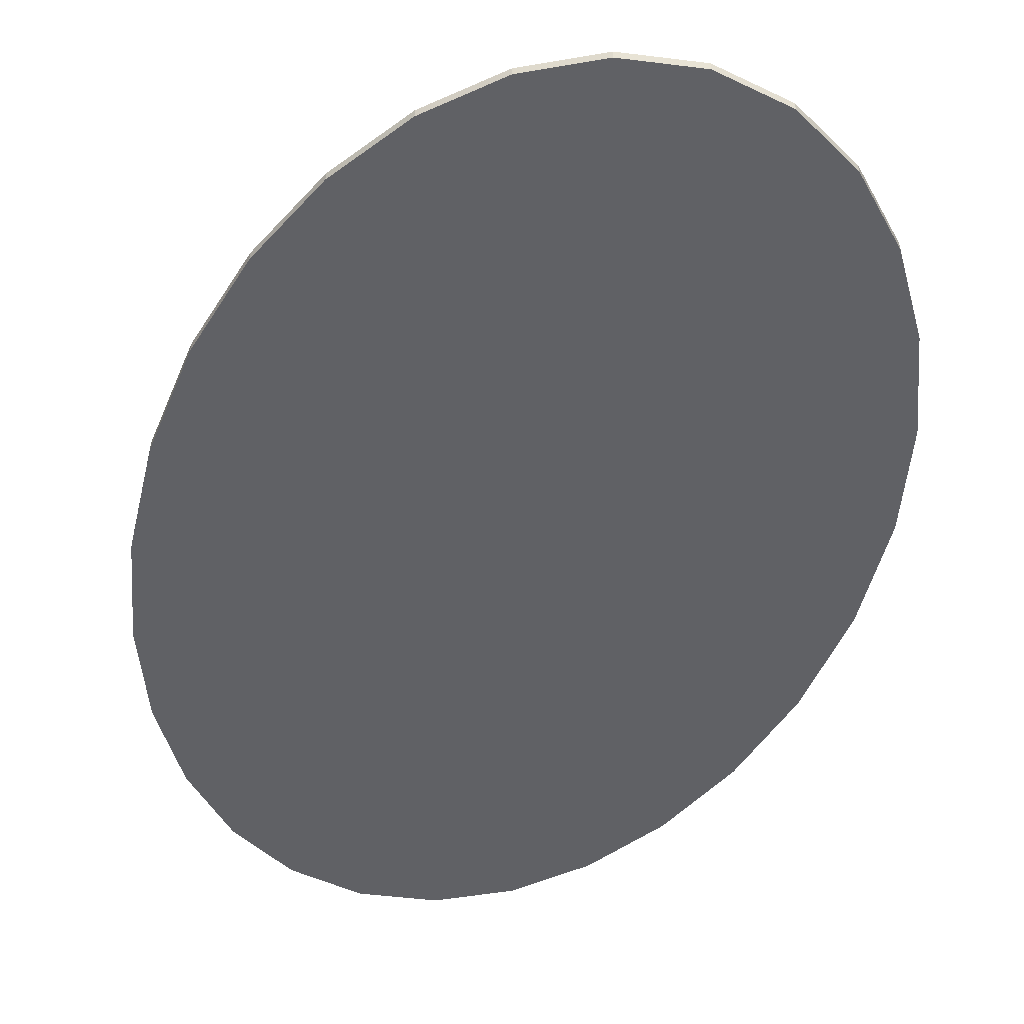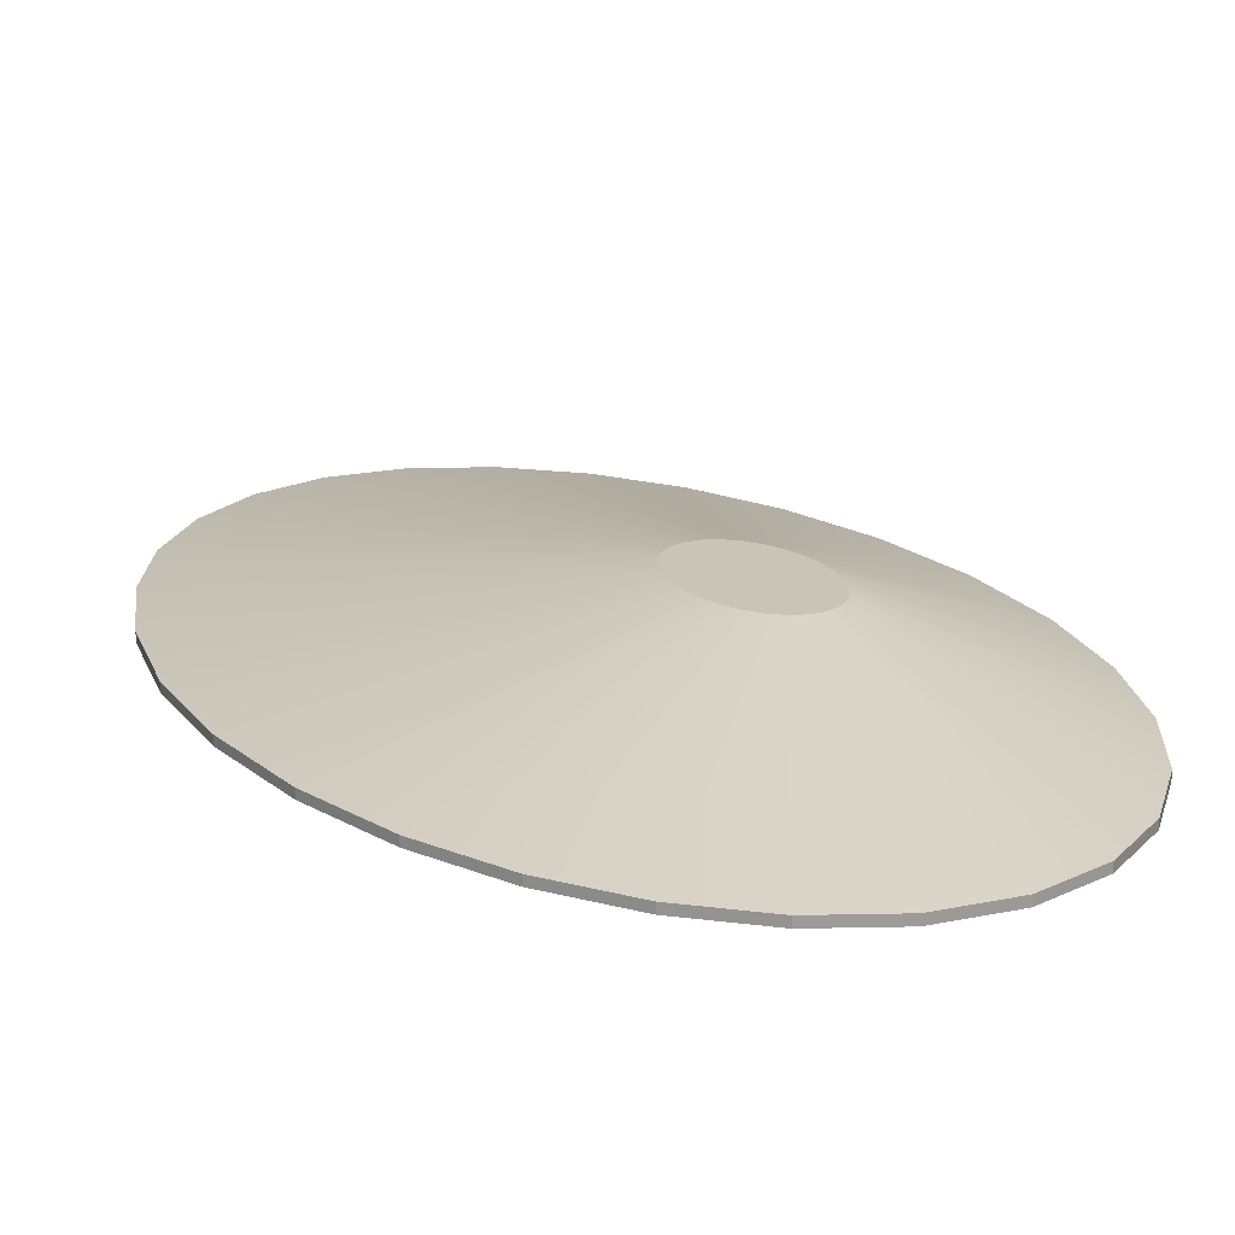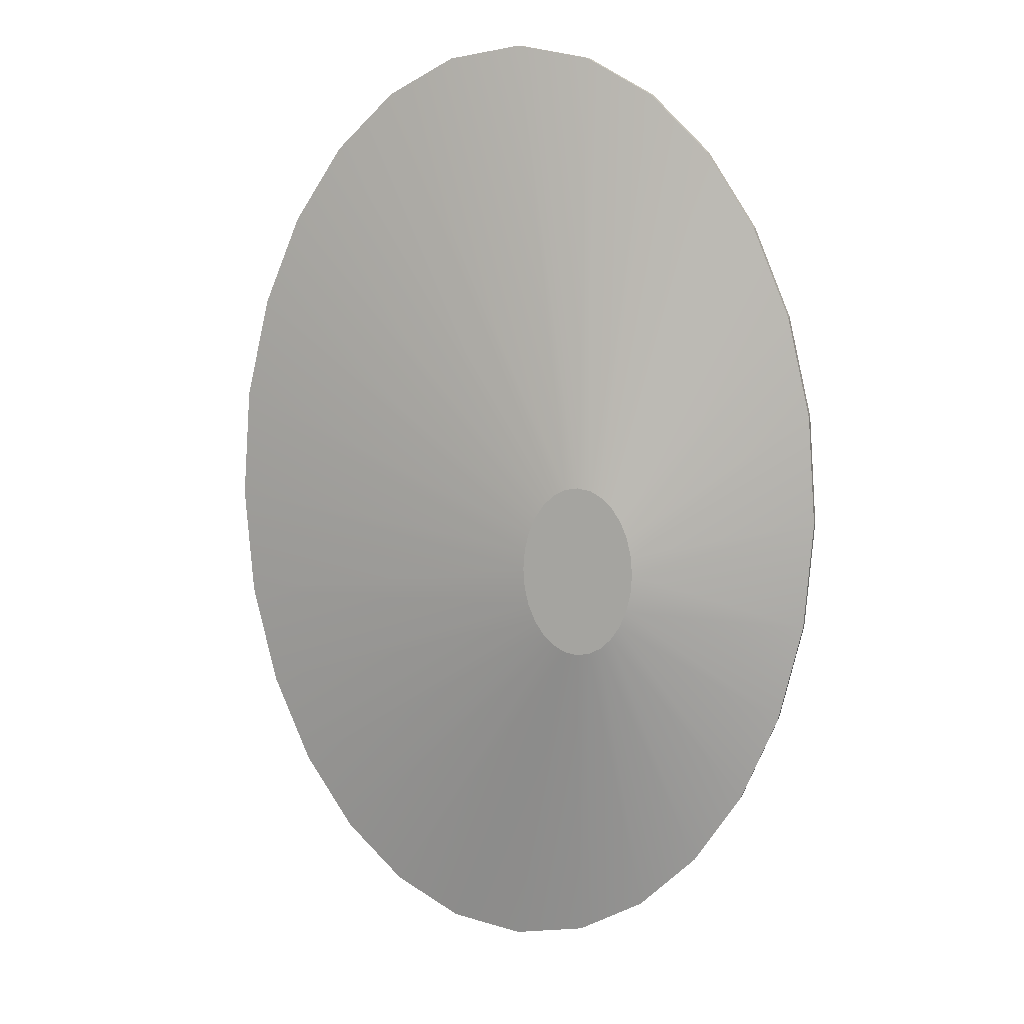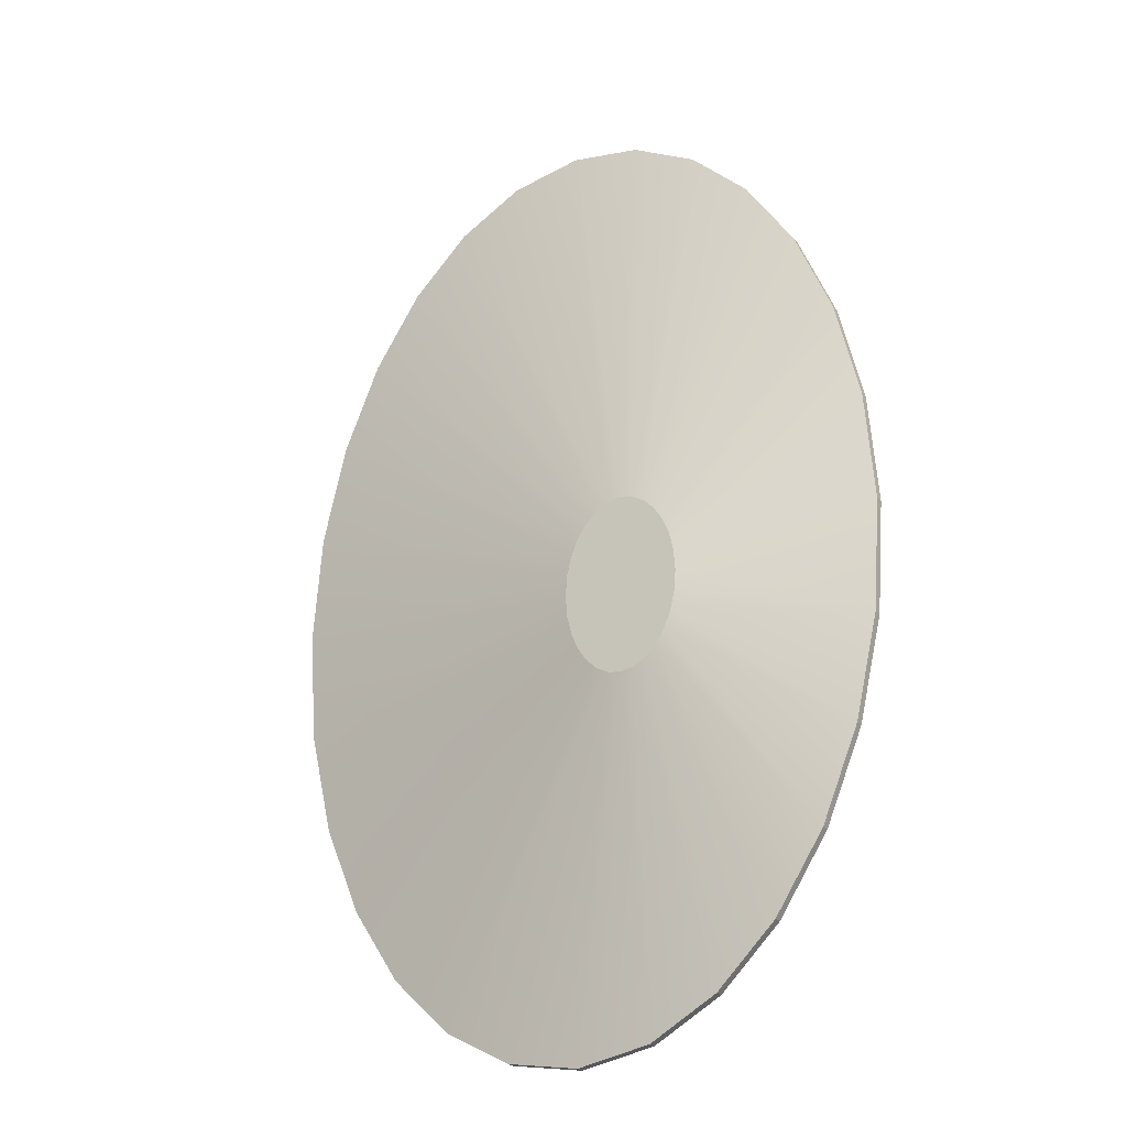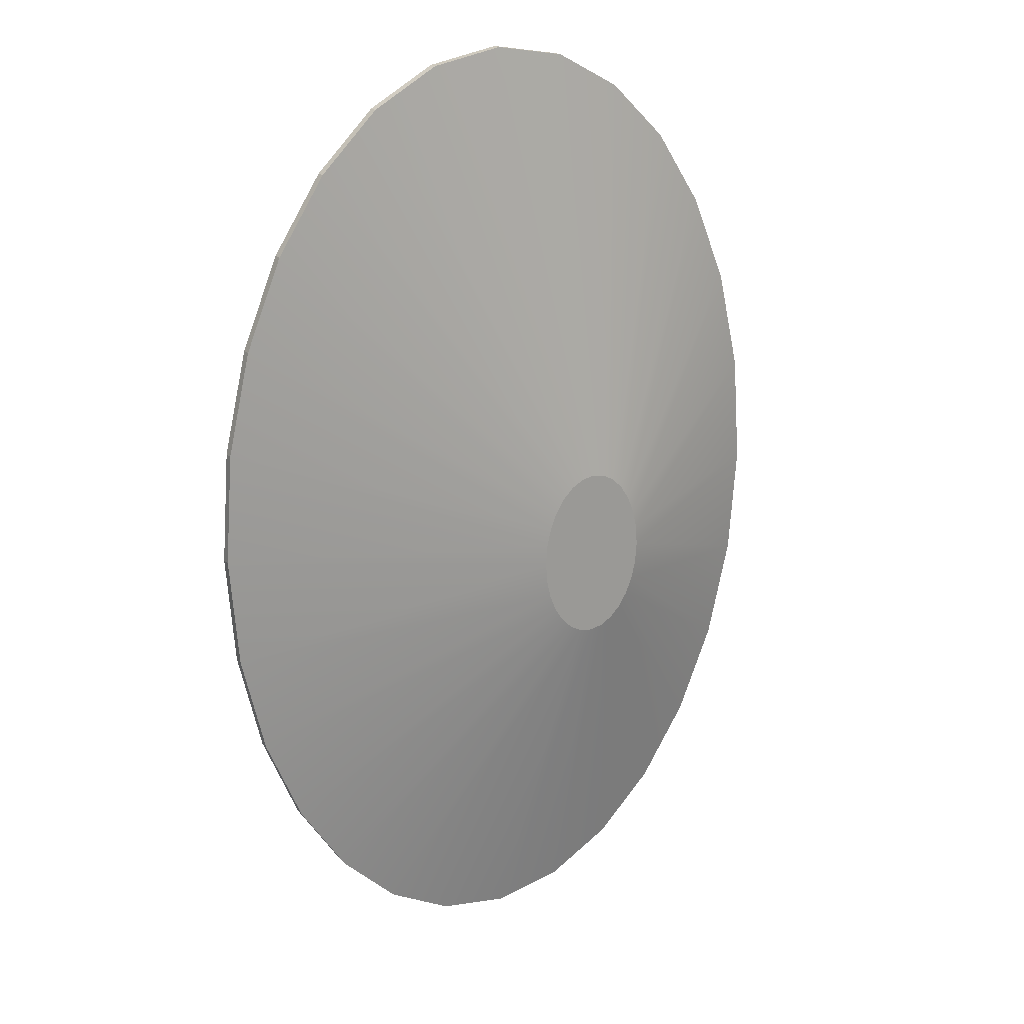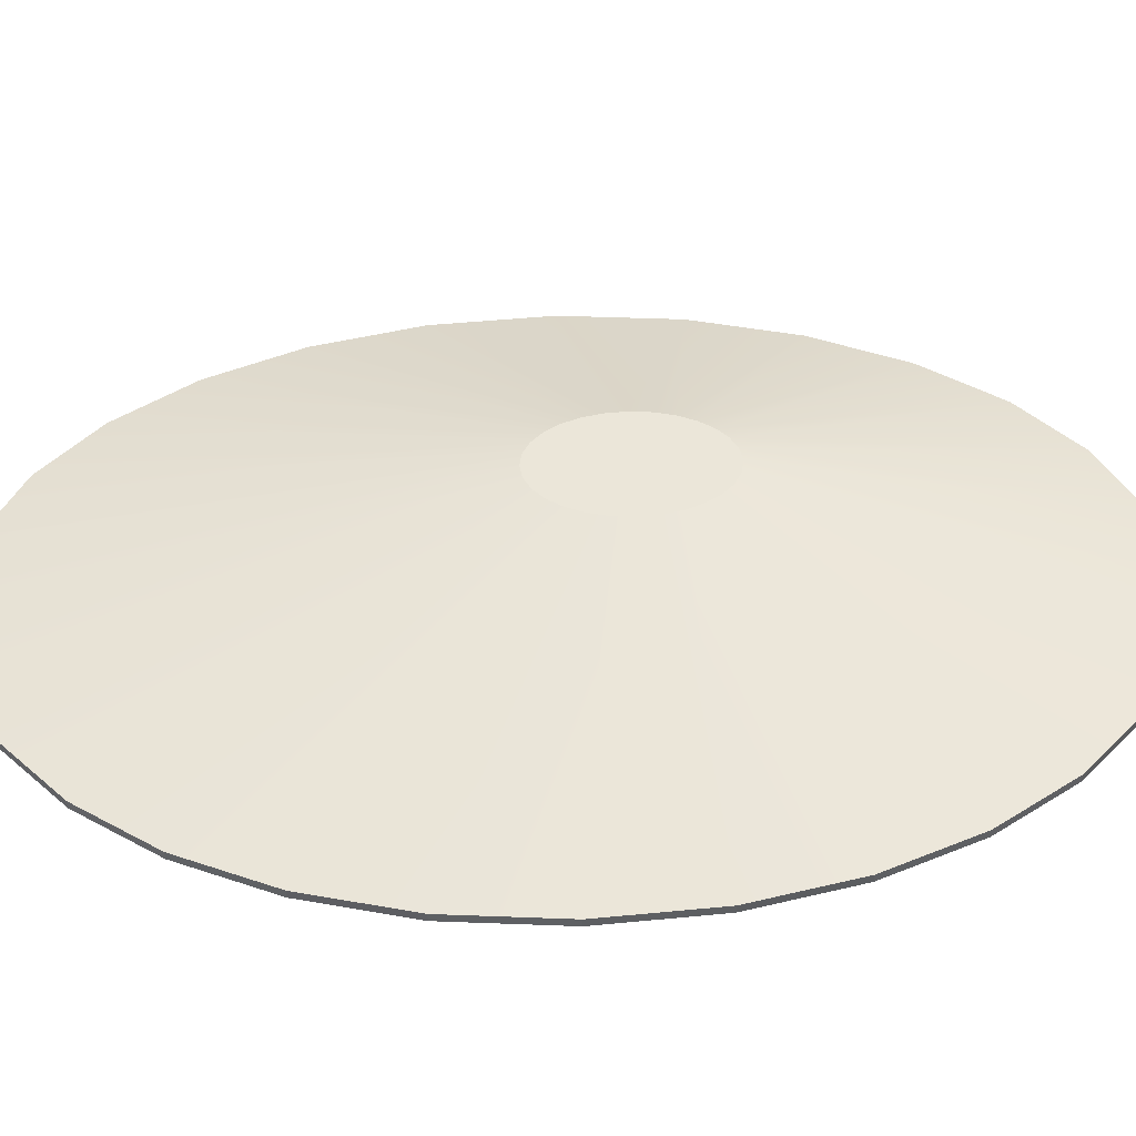
<metadata>
{"format":"obj","ext":"obj","renderer":"f3d","projection":"perspective","resolution":1024,"background":"white","views":[{"elev":-49.5,"azim":162.2,"up":"+Y"},{"elev":20.0,"azim":149.2,"up":"+Y"},{"elev":11.5,"azim":-163.7,"up":"+Z"},{"elev":-25.4,"azim":-149.3,"up":"+Z"},{"elev":20.7,"azim":148.5,"up":"+Z"},{"elev":47.7,"azim":88.1,"up":"+Y"}]}
</metadata>
<code>
o terrain_Gentle_Hill_#131.001_terrain_Wooded_Hill_#106.001
v -1.871 -0.09436 0.002055
v -1.822 -0.09436 0.6574
v -1.822 -0.04316 0.6574
v -1.871 -0.04316 0.002055
v -1.68 -0.09436 1.259
v -1.68 -0.04316 1.259
v -1.459 -0.09436 1.79
v -1.459 -0.04316 1.79
v -1.169 -0.09436 2.233
v -1.169 -0.04316 2.233
v -0.8204 -0.09436 2.571
v -0.8204 -0.04316 2.571
v -0.4258 -0.09436 2.786
v -0.4258 -0.04316 2.786
v 0.003793 -0.09436 2.862
v 0.003793 -0.04316 2.862
v 0.4334 -0.09436 2.786
v 0.4334 -0.04316 2.786
v 0.828 -0.09436 2.571
v 0.828 -0.04316 2.571
v 1.176 -0.09436 2.233
v 1.176 -0.04316 2.233
v 1.467 -0.09436 1.79
v 1.467 -0.04316 1.79
v 1.688 -0.09436 1.259
v 1.688 -0.04316 1.259
v 1.829 -0.09436 0.6574
v 1.829 -0.04316 0.6574
v 1.879 -0.09436 0.002055
v 1.879 -0.04316 0.002055
v 1.829 -0.09436 -0.6533
v 1.829 -0.04316 -0.6533
v 1.688 -0.09437 -1.255
v 1.688 -0.04316 -1.255
v 1.467 -0.09437 -1.786
v 1.467 -0.04316 -1.786
v 1.176 -0.09437 -2.229
v 1.176 -0.04316 -2.229
v 0.828 -0.09437 -2.567
v 0.828 -0.04316 -2.567
v 0.4334 -0.09437 -2.782
v 0.4334 -0.04316 -2.782
v 0.003793 -0.09437 -2.858
v 0.003793 -0.04316 -2.858
v -0.4258 -0.09437 -2.782
v -0.4258 -0.04316 -2.782
v -0.8204 -0.09437 -2.567
v -0.8204 -0.04316 -2.567
v -1.169 -0.09437 -2.229
v -1.169 -0.04316 -2.229
v -1.459 -0.09437 -1.786
v -1.459 -0.04316 -1.786
v -1.68 -0.09437 -1.255
v -1.68 -0.04316 -1.255
v -1.822 -0.09436 -0.6533
v -1.822 -0.04316 -0.6533
v -0.808 0.2993 -0.1911
v -0.8171 0.2993 -0.3117
v -0.782 0.2993 -0.08032
v -0.808 0.2993 -0.4323
v -0.7412 0.2993 0.01741
v -0.6878 0.2993 0.09895
v -0.6237 0.2993 0.1611
v -0.5511 0.2993 0.2007
v -0.472 0.2993 0.2147
v -0.3929 0.2993 0.2007
v -0.3203 0.2993 0.1611
v -0.2562 0.2993 0.09895
v -0.2028 0.2993 0.01741
v -0.162 0.2993 -0.08032
v -0.1361 0.2993 -0.1911
v -0.1269 0.2993 -0.3117
v -0.1361 0.2993 -0.4323
v -0.162 0.2993 -0.5431
v -0.2028 0.2993 -0.6408
v -0.2562 0.2993 -0.7223
v -0.3203 0.2993 -0.7845
v -0.3929 0.2993 -0.8241
v -0.472 0.2993 -0.838
v -0.5511 0.2993 -0.8241
v -0.6237 0.2993 -0.7845
v -0.6878 0.2993 -0.7223
v -0.7412 0.2993 -0.6408
v -0.782 0.2993 -0.5431
f 1 2 3
f 1 3 4
f 2 5 6
f 2 6 3
f 9 11 12
f 9 12 10
f 18 15 17
f 44 41 43
f 17 19 20
f 17 20 18
f 19 21 22
f 19 22 20
f 21 23 24
f 21 24 22
f 23 25 26
f 23 26 24
f 27 29 30
f 27 30 28
f 29 31 32
f 29 32 30
f 31 33 34
f 31 34 32
f 6 7 8
f 37 39 40
f 37 40 38
f 12 13 14
f 44 45 46
f 45 47 48
f 45 48 46
f 47 49 50
f 47 50 48
f 49 51 52
f 49 52 50
f 51 53 54
f 51 54 52
f 53 55 56
f 53 56 54
f 55 1 4
f 55 4 56
f 14 15 16
f 8 9 10
f 25 23 7
f 28 25 27
f 42 39 41
f 36 33 35
f 38 35 37
f 50 81 48
f 62 63 68
f 26 69 24
f 52 82 50
f 28 70 26
f 54 83 52
f 30 71 28
f 6 61 59
f 32 72 30
f 8 62 61
f 4 57 58
f 56 84 54
f 32 74 73
f 34 75 74
f 10 63 62
f 12 64 63
f 36 76 75
f 14 65 64
f 38 77 76
f 40 78 77
f 16 66 65
f 44 78 42
f 20 66 18
f 3 59 57
f 56 58 60
f 46 79 44
f 22 67 20
f 48 80 46
f 24 68 22
f 18 16 15
f 44 42 41
f 6 5 7
f 12 11 13
f 44 43 45
f 14 13 15
f 8 7 9
f 23 21 7
f 21 19 9
f 7 21 9
f 19 17 11
f 17 15 13
f 11 17 13
f 11 9 19
f 7 5 25
f 5 2 27
f 2 1 29
f 1 55 31
f 55 53 31
f 53 51 33
f 31 53 33
f 51 49 35
f 49 47 37
f 35 49 37
f 47 45 39
f 45 43 41
f 39 45 41
f 39 37 47
f 35 33 51
f 31 29 1
f 29 27 2
f 27 25 5
f 28 26 25
f 42 40 39
f 36 34 33
f 38 36 35
f 50 82 81
f 64 65 66
f 66 67 64
f 67 68 63
f 64 67 63
f 68 69 61
f 69 70 59
f 70 71 59
f 71 72 57
f 59 71 57
f 72 73 60
f 73 74 84
f 74 75 84
f 75 76 83
f 84 75 83
f 76 77 81
f 77 78 80
f 78 79 80
f 80 81 77
f 81 82 76
f 82 83 76
f 84 60 73
f 60 58 72
f 58 57 72
f 59 61 69
f 61 62 68
f 26 70 69
f 52 83 82
f 28 71 70
f 54 84 83
f 30 72 71
f 6 8 61
f 32 73 72
f 8 10 62
f 4 3 57
f 56 60 84
f 32 34 74
f 34 36 75
f 10 12 63
f 12 14 64
f 36 38 76
f 14 16 65
f 38 40 77
f 40 42 78
f 16 18 66
f 44 79 78
f 20 67 66
f 3 6 59
f 56 4 58
f 46 80 79
f 22 68 67
f 48 81 80
f 24 69 68

</code>
